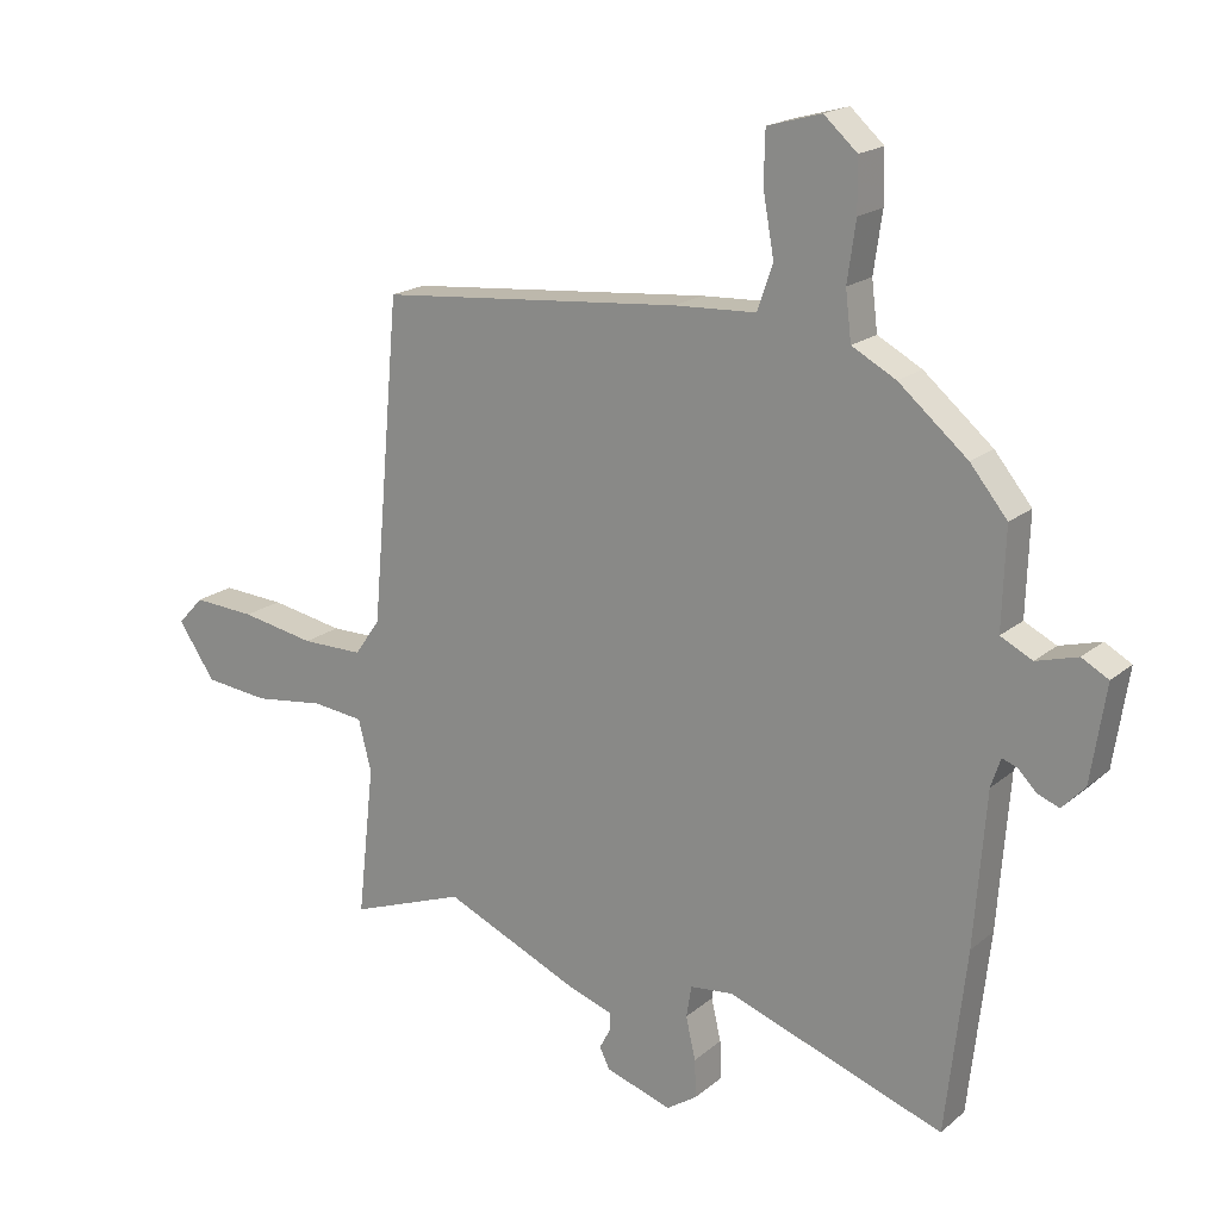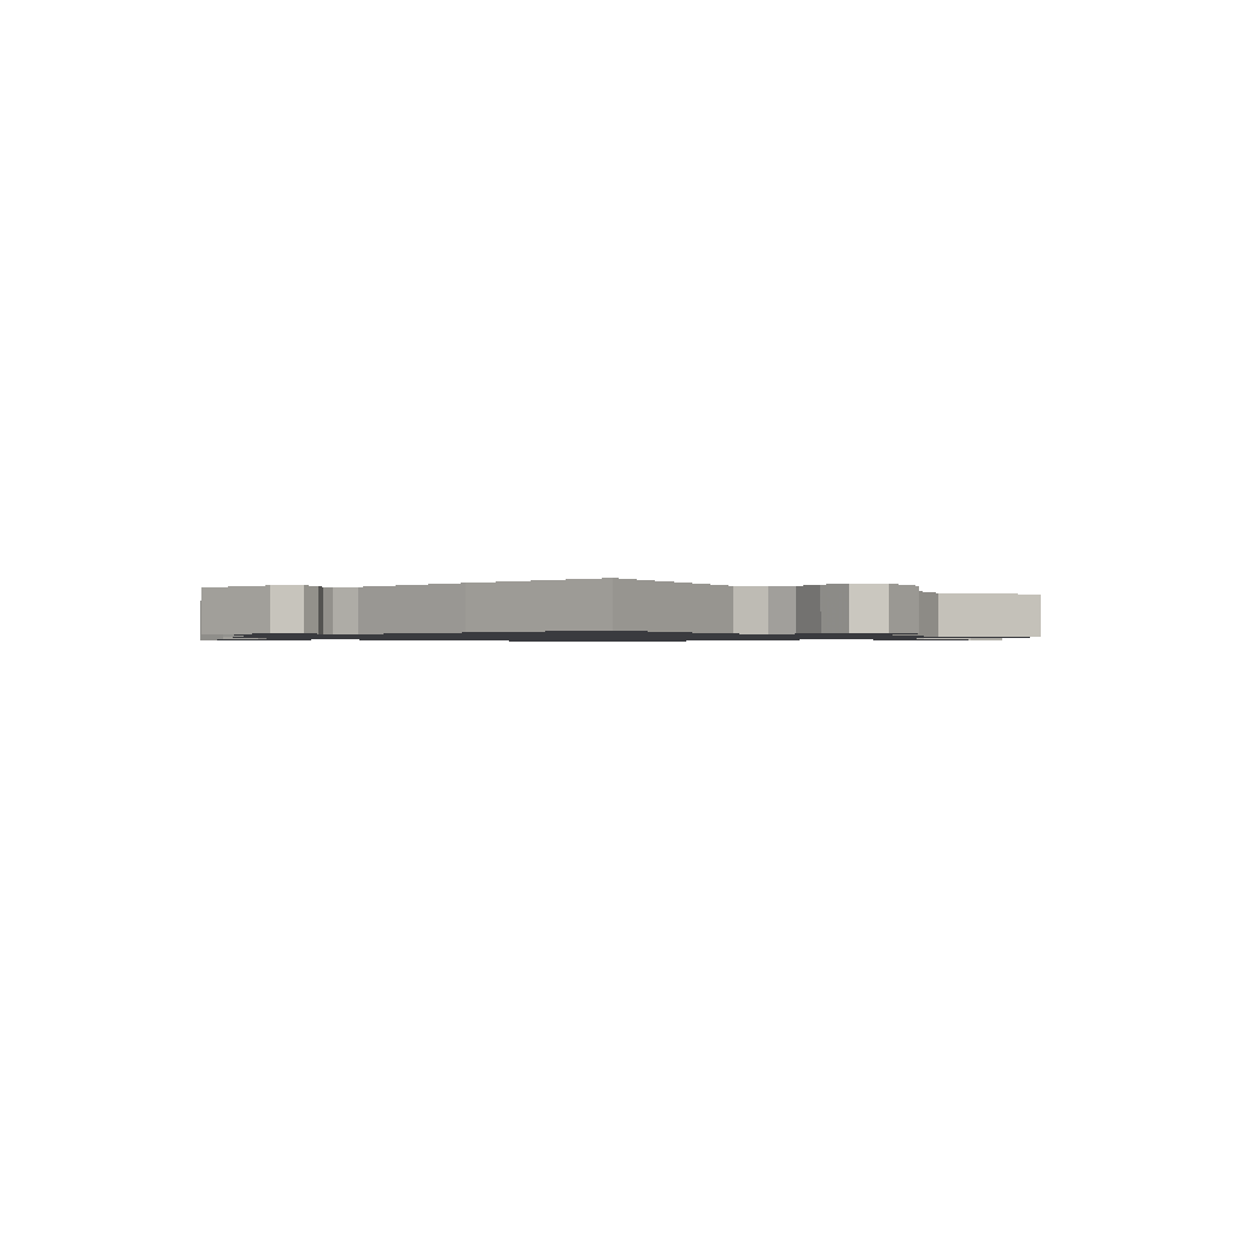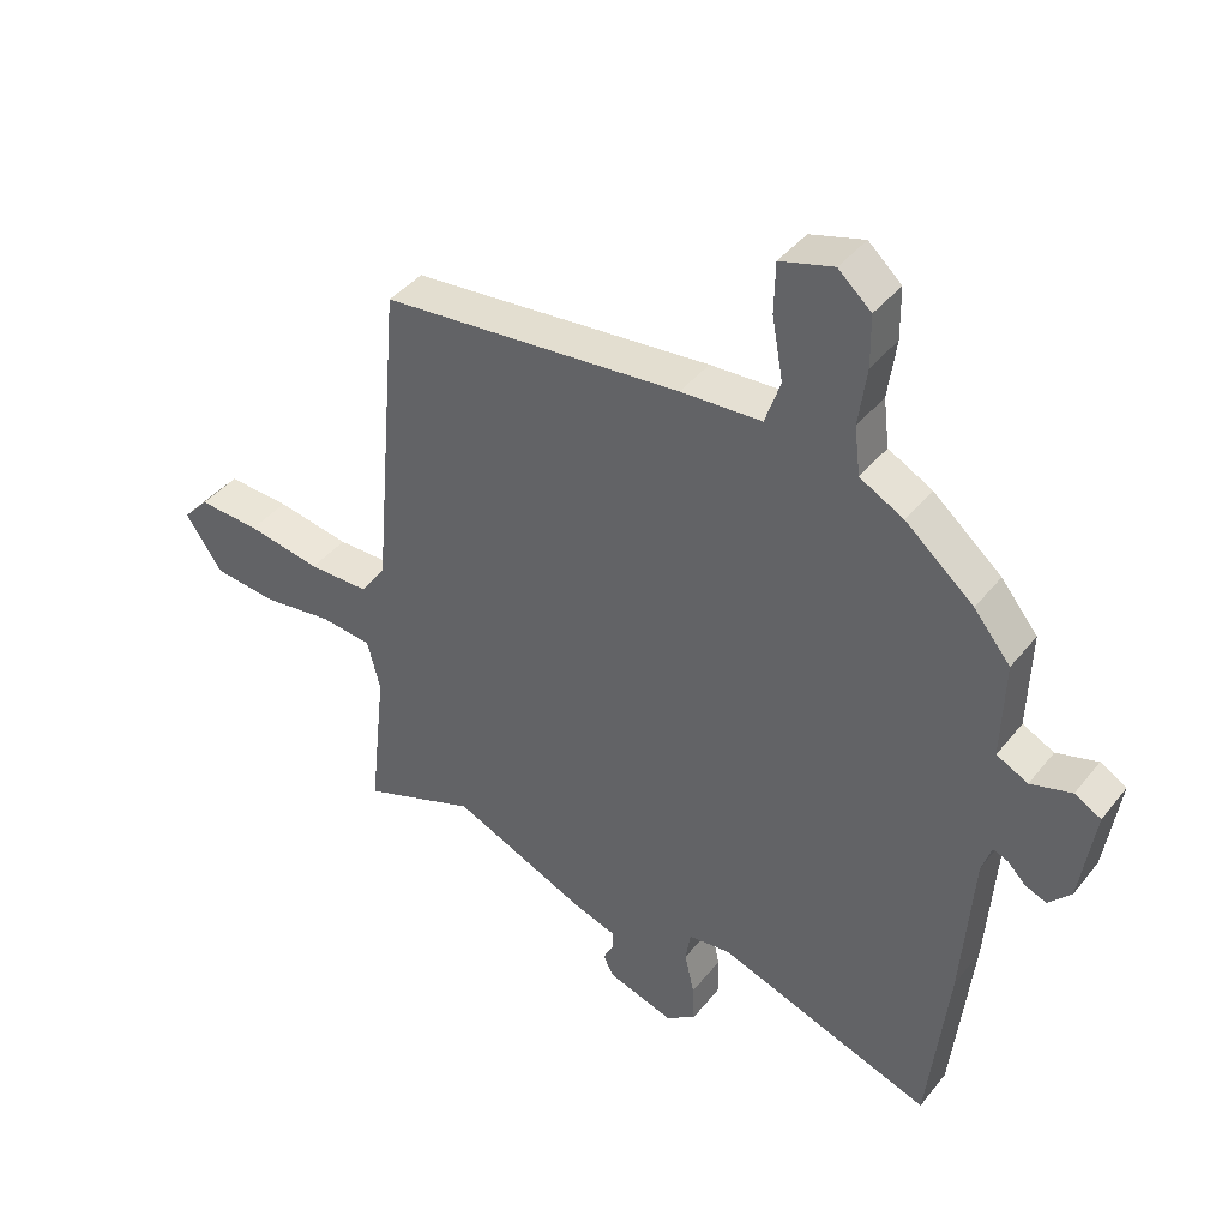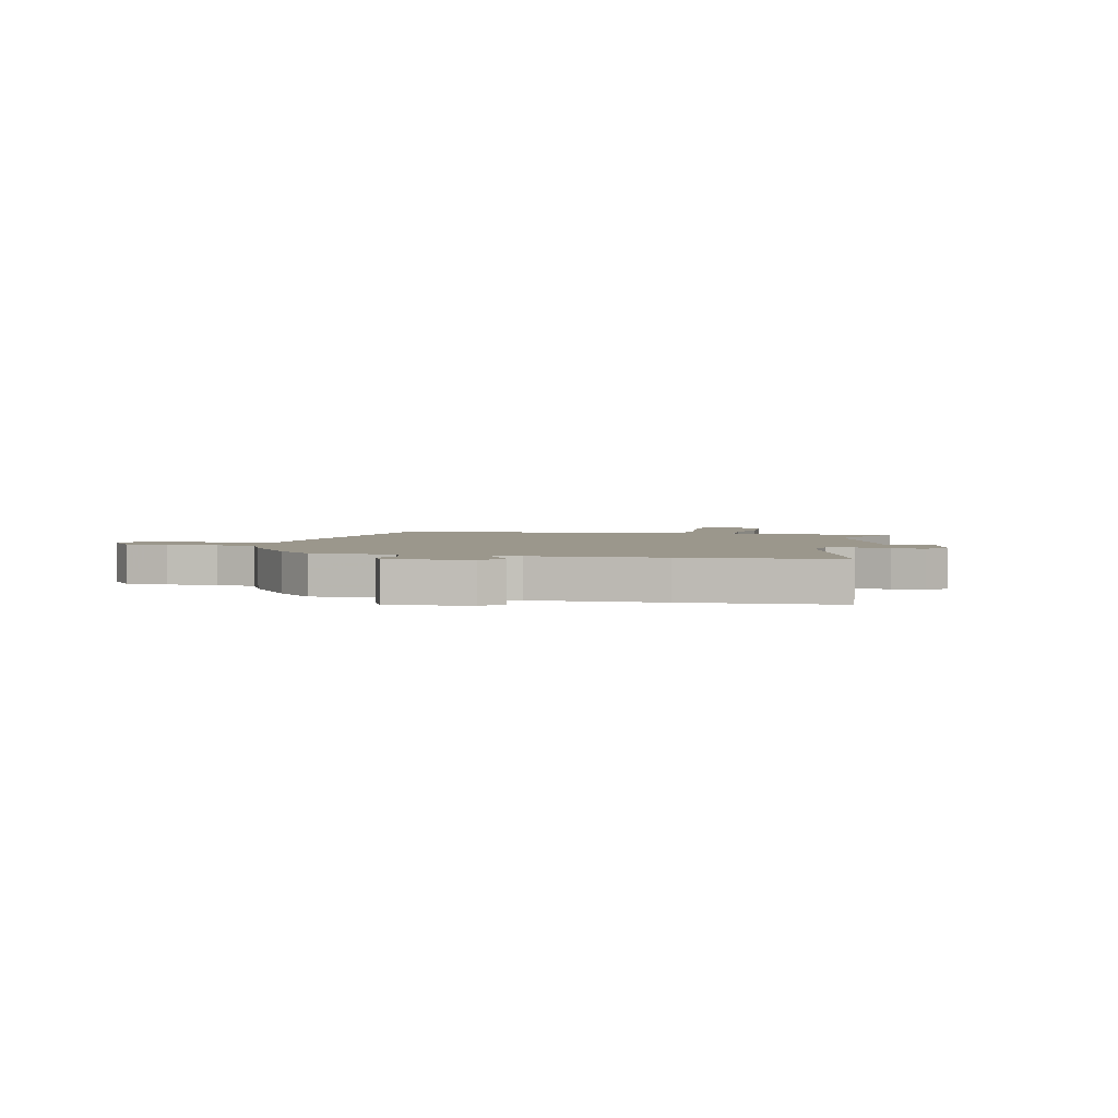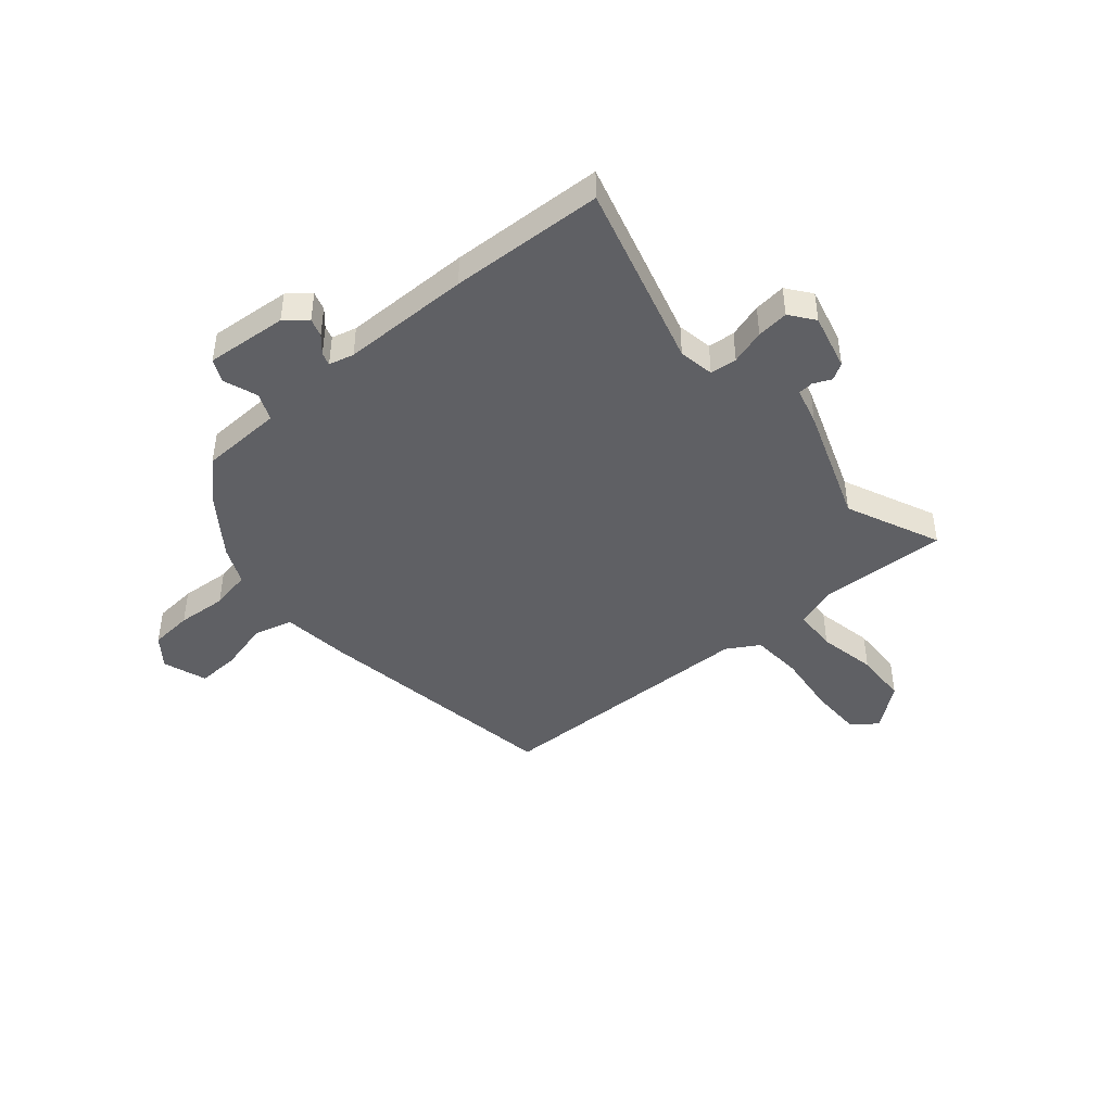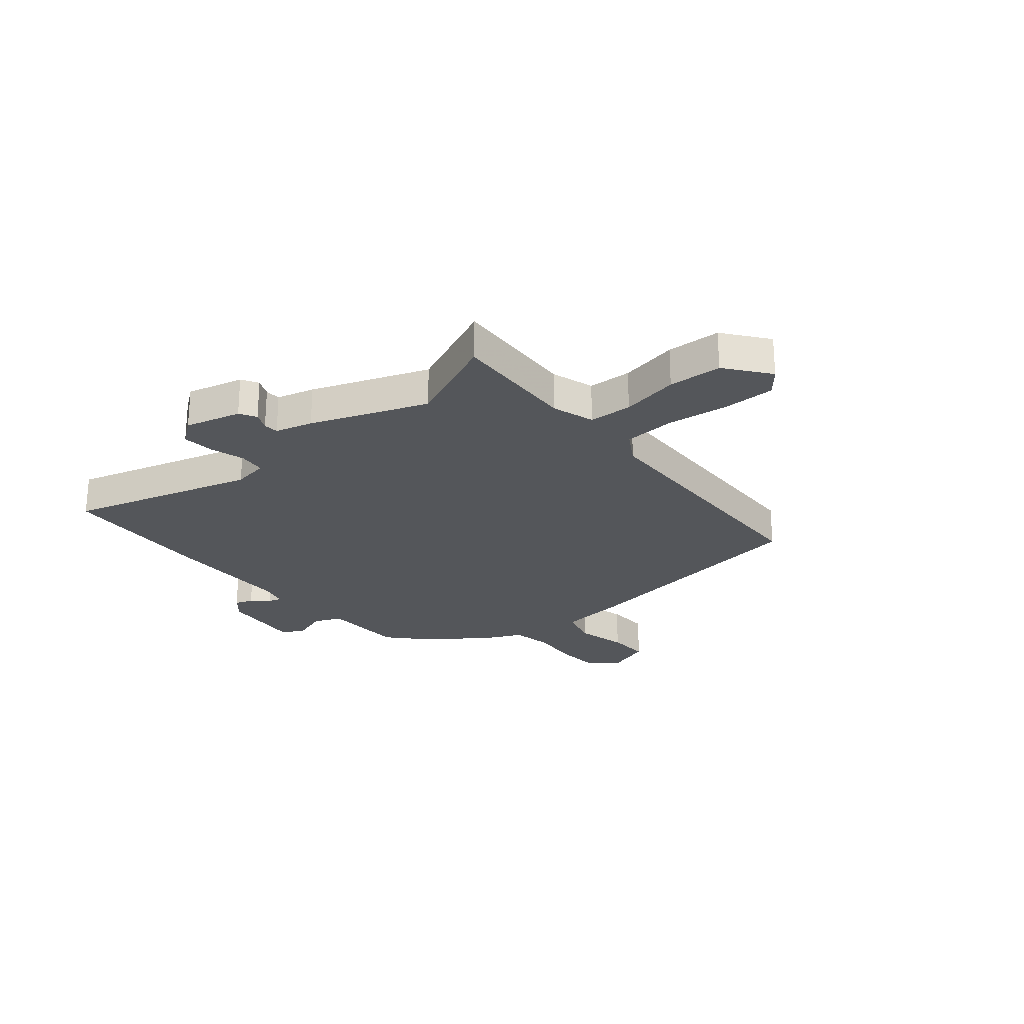
<metadata>
{"format":"obj","ext":"obj","renderer":"f3d","projection":"perspective","resolution":1024,"background":"white","views":[{"elev":18.6,"azim":33.3,"up":"+Z"},{"elev":-1.2,"azim":139.0,"up":"+Y"},{"elev":40.7,"azim":34.6,"up":"+Z"},{"elev":2.8,"azim":106.4,"up":"+Y"},{"elev":-44.2,"azim":134.3,"up":"+Y"},{"elev":-25.1,"azim":-136.7,"up":"+Y"}]}
</metadata>
<code>
v 0.492 0.07 0.363
v 0.549 0.07 0.293
v 0.544 0.07 0.141
v 0.593 0.07 0.116
v 0.657 0.07 0.134
v 0.698 0.07 0.111
v 0.675 0.07 -0.038
v 0.64 0.07 -0.075
v 0.607 0.07 -0.062
v 0.578 0.07 -0.033
v 0.555 0.07 -0.024
v 0.54 0.07 -0.069
v 0.522 0.07 -0.305
v 0.49 0.07 -0.586
v 0.155 0.07 -0.467
v 0.089 0.07 -0.474
v 0.081 0.07 -0.523
v 0.096 0.07 -0.588
v 0.098 0.07 -0.647
v 0.051 0.07 -0.678
v -0.051 0.07 -0.645
v -0.067 0.07 -0.613
v -0.05 0.07 -0.581
v -0.05 0.07 -0.553
v -0.118 0.07 -0.53
v -0.327 0.07 -0.437
v -0.505 0.07 -0.502
v -0.479 0.07 -0.269
v -0.499 0.07 -0.19
v -0.579 0.07 -0.181
v -0.687 0.07 -0.195
v -0.786 0.07 -0.184
v -0.843 0.07 -0.1
v -0.803 0.07 -0.057
v -0.707 0.07 -0.063
v -0.593 0.07 -0.084
v -0.498 0.07 -0.084
v -0.459 0.07 -0.028
v -0.415 0.07 0.467
v 0.052 0.07 0.509
v 0.178 0.07 0.515
v 0.202 0.07 0.585
v 0.185 0.07 0.68
v 0.187 0.07 0.758
v 0.27 0.07 0.781
v 0.321 0.07 0.735
v 0.322 0.07 0.656
v 0.309 0.07 0.565
v 0.318 0.07 0.49
v 0.386 0.07 0.453
v 0.492 0 0.363
v 0.549 0 0.293
v 0.544 0 0.141
v 0.593 0 0.116
v 0.657 0 0.134
v 0.698 0 0.111
v 0.675 0 -0.038
v 0.64 0 -0.075
v 0.607 0 -0.062
v 0.578 0 -0.033
v 0.555 0 -0.024
v 0.54 0 -0.069
v 0.522 0 -0.305
v 0.49 0 -0.586
v 0.155 0 -0.467
v 0.089 0 -0.474
v 0.081 0 -0.523
v 0.096 0 -0.588
v 0.098 0 -0.647
v 0.051 0 -0.678
v -0.051 0 -0.645
v -0.067 0 -0.613
v -0.05 0 -0.581
v -0.05 0 -0.553
v -0.118 0 -0.53
v -0.327 0 -0.437
v -0.505 0 -0.502
v -0.479 0 -0.269
v -0.499 0 -0.19
v -0.579 0 -0.181
v -0.687 0 -0.195
v -0.786 0 -0.184
v -0.843 0 -0.1
v -0.803 0 -0.057
v -0.707 0 -0.063
v -0.593 0 -0.084
v -0.498 0 -0.084
v -0.459 0 -0.028
v -0.415 0 0.467
v 0.052 0 0.509
v 0.178 0 0.515
v 0.202 0 0.585
v 0.185 0 0.68
v 0.187 0 0.758
v 0.27 0 0.781
v 0.321 0 0.735
v 0.322 0 0.656
v 0.309 0 0.565
v 0.318 0 0.49
v 0.386 0 0.453
f 1 2 3
f 50 1 3
f 49 50 3
f 46 47 48
f 45 46 48
f 44 45 48
f 43 44 48
f 42 43 48
f 41 42 48 49
f 41 49 3
f 40 41 3
f 39 40 3
f 38 39 3
f 34 35 36
f 33 34 36
f 32 33 36
f 31 32 36
f 30 31 36
f 29 30 36 37
f 38 3 4
f 37 38 4
f 29 37 4
f 28 29 4
f 24 25 26
f 21 22 23
f 20 21 23
f 19 20 23
f 18 19 23
f 17 18 23
f 16 17 23 24
f 12 13 14 15
f 11 12 15 16
f 8 9 10
f 7 8 10
f 6 7 10
f 5 6 10
f 4 5 10
f 4 10 11
f 28 4 11
f 27 28 11
f 26 27 11
f 11 16 24 26
f 53 52 51
f 53 51 100
f 53 100 99
f 98 97 96
f 98 96 95
f 98 95 94
f 98 94 93
f 98 93 92
f 99 98 92 91
f 53 99 91
f 53 91 90
f 53 90 89
f 53 89 88
f 86 85 84
f 86 84 83
f 86 83 82
f 86 82 81
f 86 81 80
f 87 86 80 79
f 54 53 88
f 54 88 87
f 54 87 79
f 54 79 78
f 76 75 74
f 73 72 71
f 73 71 70
f 73 70 69
f 73 69 68
f 73 68 67
f 74 73 67 66
f 65 64 63 62
f 66 65 62 61
f 60 59 58
f 60 58 57
f 60 57 56
f 60 56 55
f 60 55 54
f 61 60 54
f 61 54 78
f 61 78 77
f 61 77 76
f 76 74 66 61
f 1 51 52 2
f 2 52 53 3
f 3 53 54 4
f 4 54 55 5
f 5 55 56 6
f 6 56 57 7
f 7 57 58 8
f 8 58 59 9
f 9 59 60 10
f 10 60 61 11
f 11 61 62 12
f 12 62 63 13
f 13 63 64 14
f 14 64 65 15
f 15 65 66 16
f 16 66 67 17
f 17 67 68 18
f 18 68 69 19
f 19 69 70 20
f 20 70 71 21
f 21 71 72 22
f 22 72 73 23
f 23 73 74 24
f 24 74 75 25
f 25 75 76 26
f 26 76 77 27
f 27 77 78 28
f 28 78 79 29
f 29 79 80 30
f 30 80 81 31
f 31 81 82 32
f 32 82 83 33
f 33 83 84 34
f 34 84 85 35
f 35 85 86 36
f 36 86 87 37
f 37 87 88 38
f 38 88 89 39
f 39 89 90 40
f 40 90 91 41
f 41 91 92 42
f 42 92 93 43
f 43 93 94 44
f 44 94 95 45
f 45 95 96 46
f 46 96 97 47
f 47 97 98 48
f 48 98 99 49
f 49 99 100 50
f 50 100 51 1

</code>
